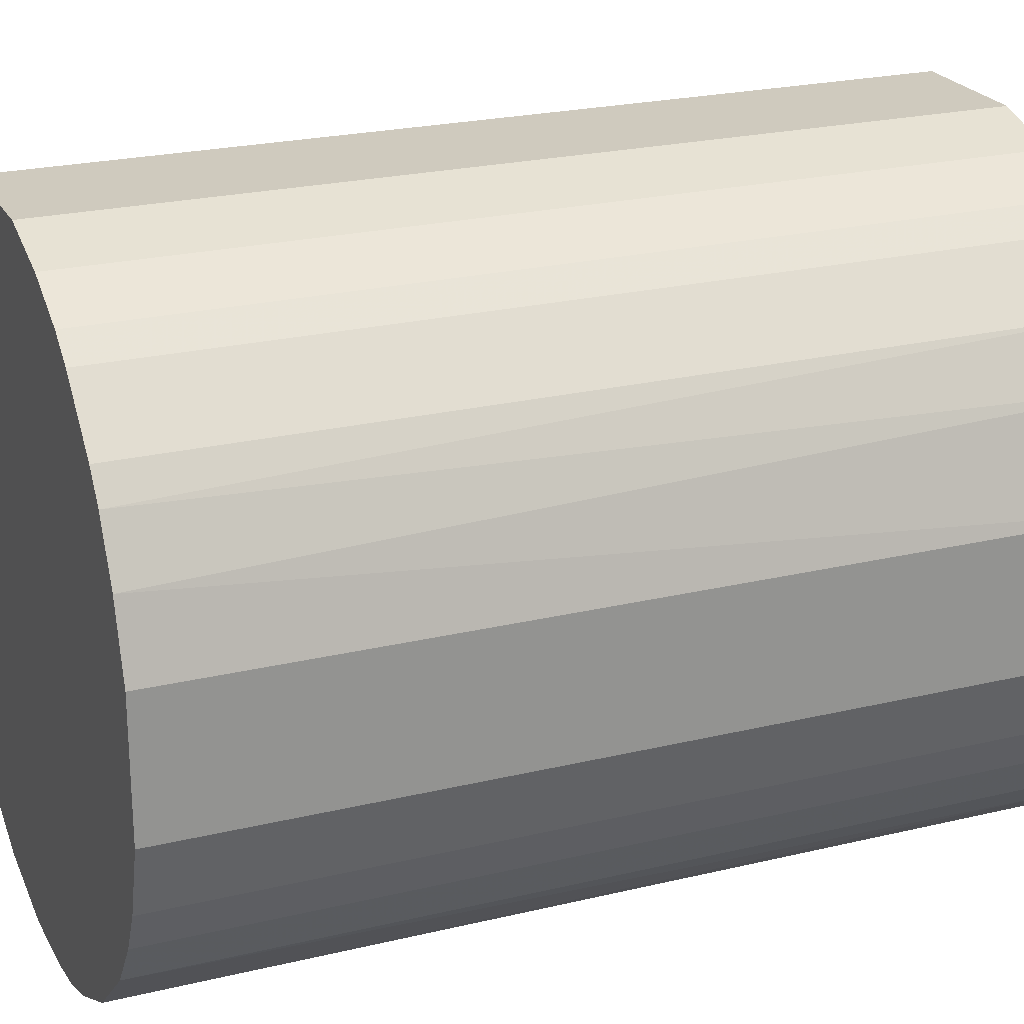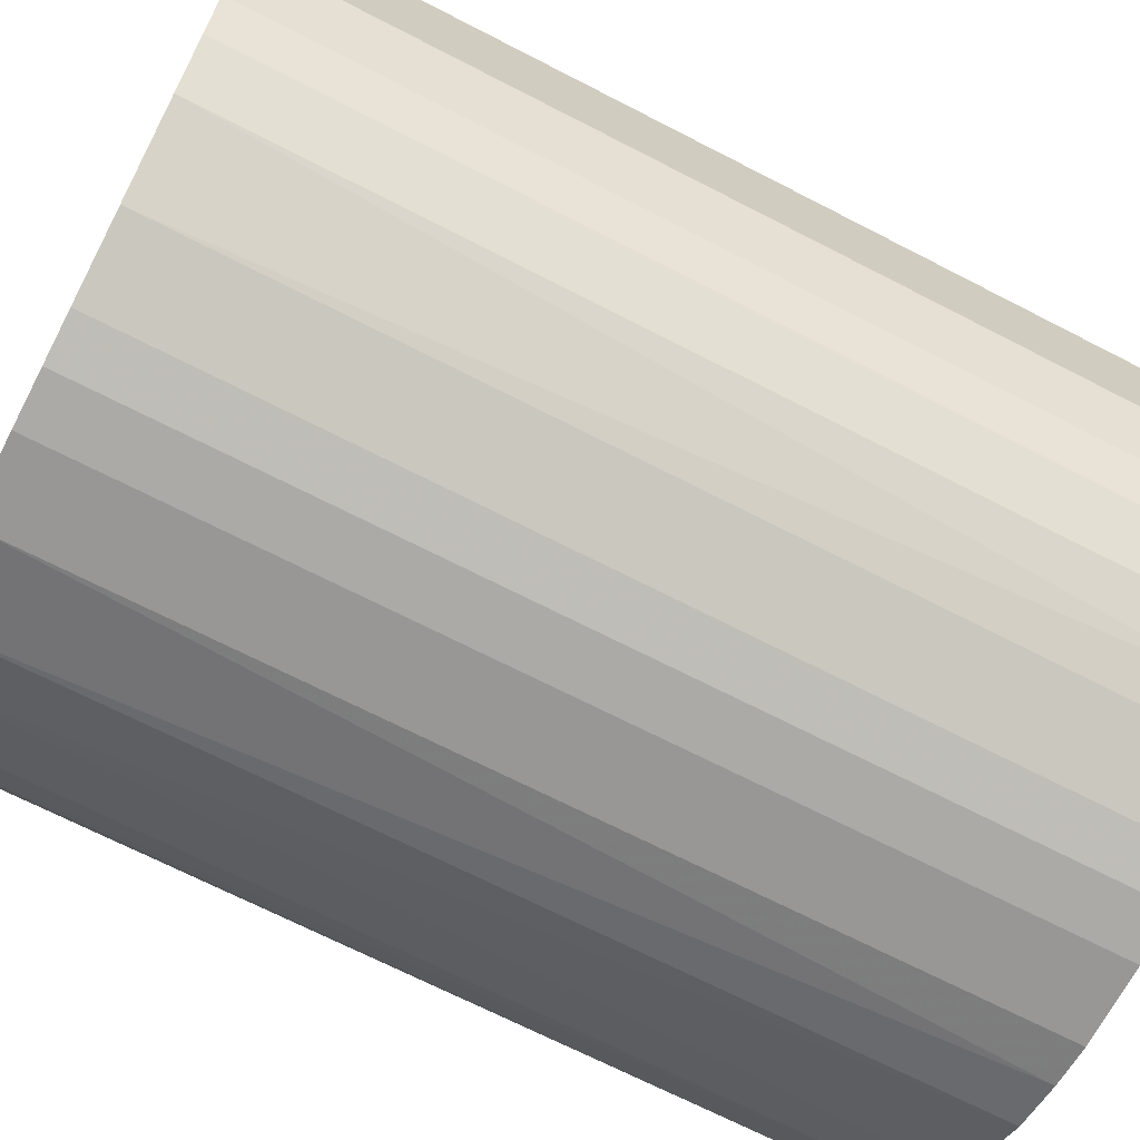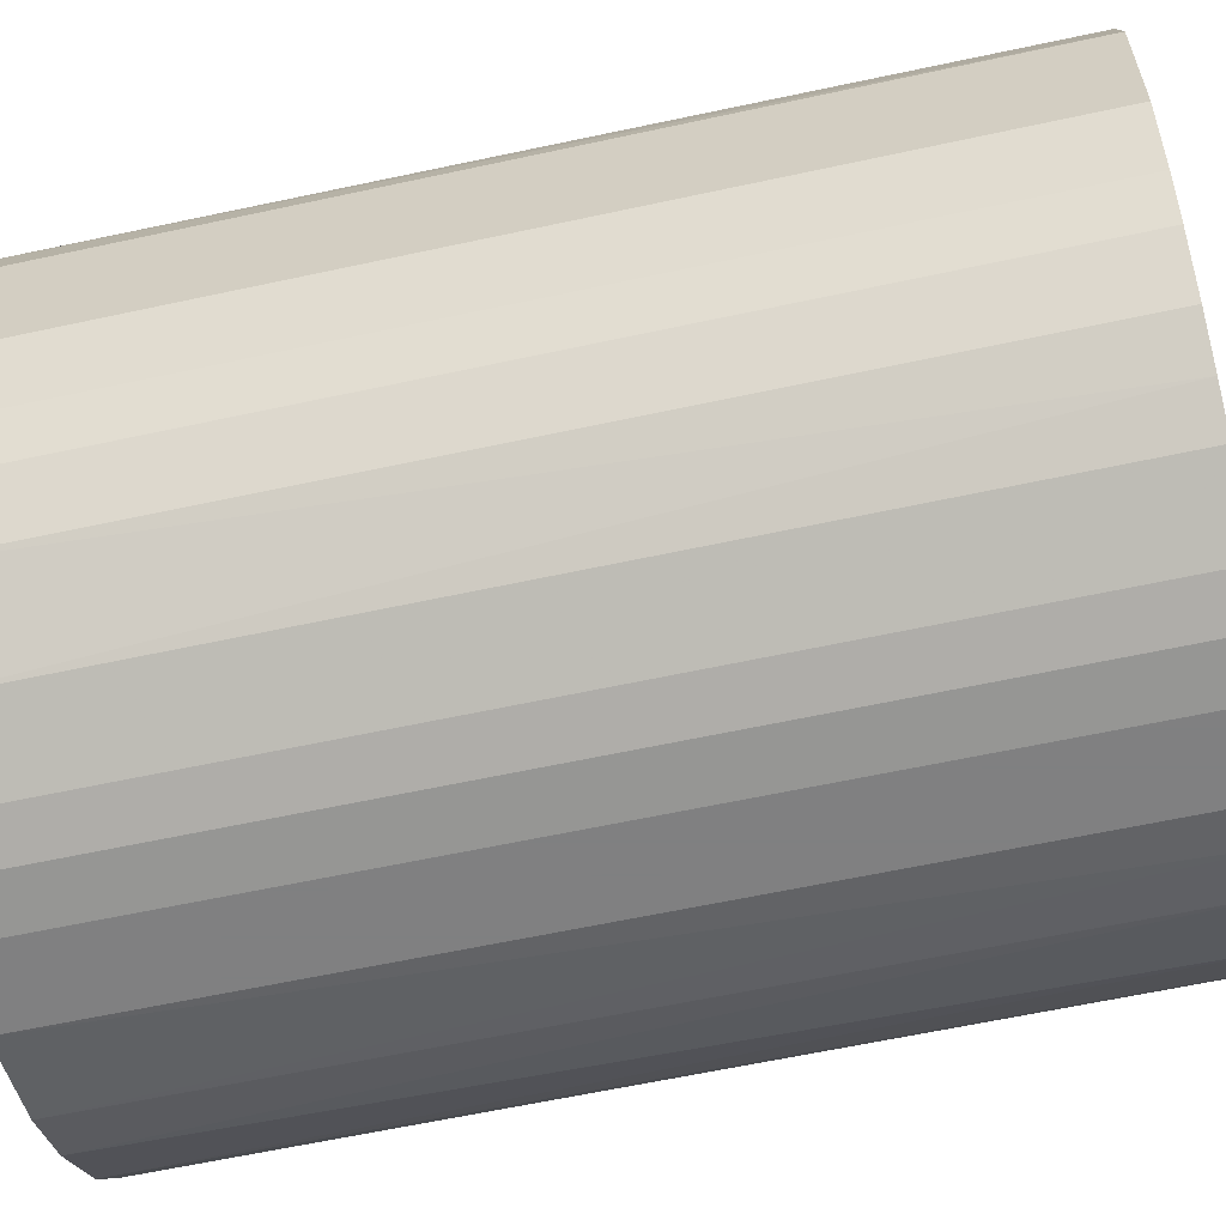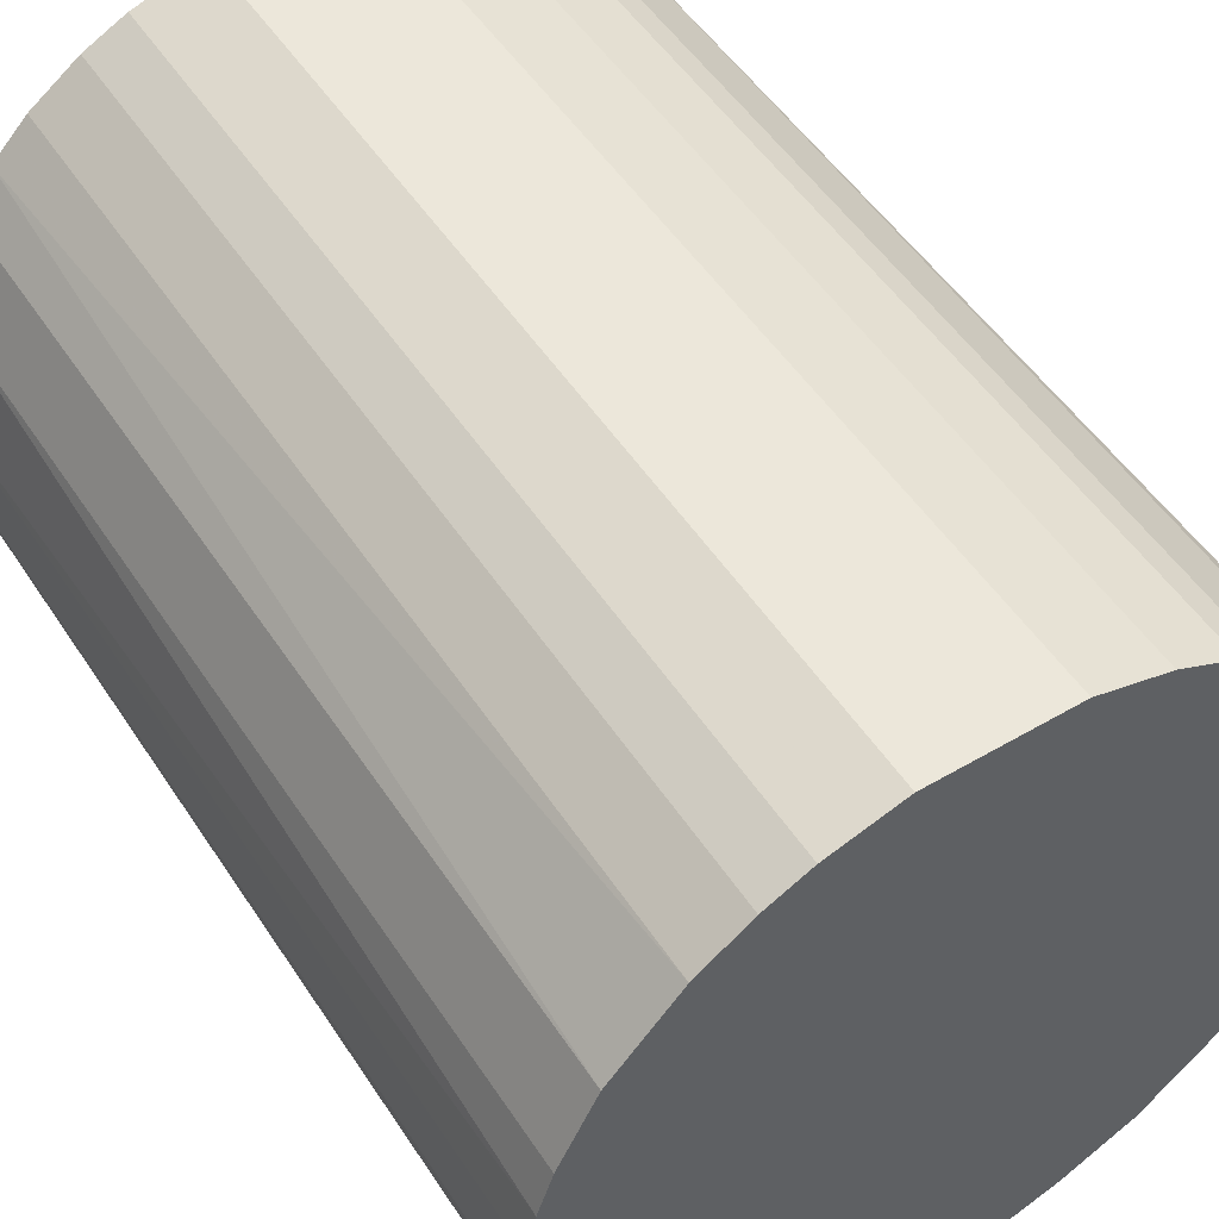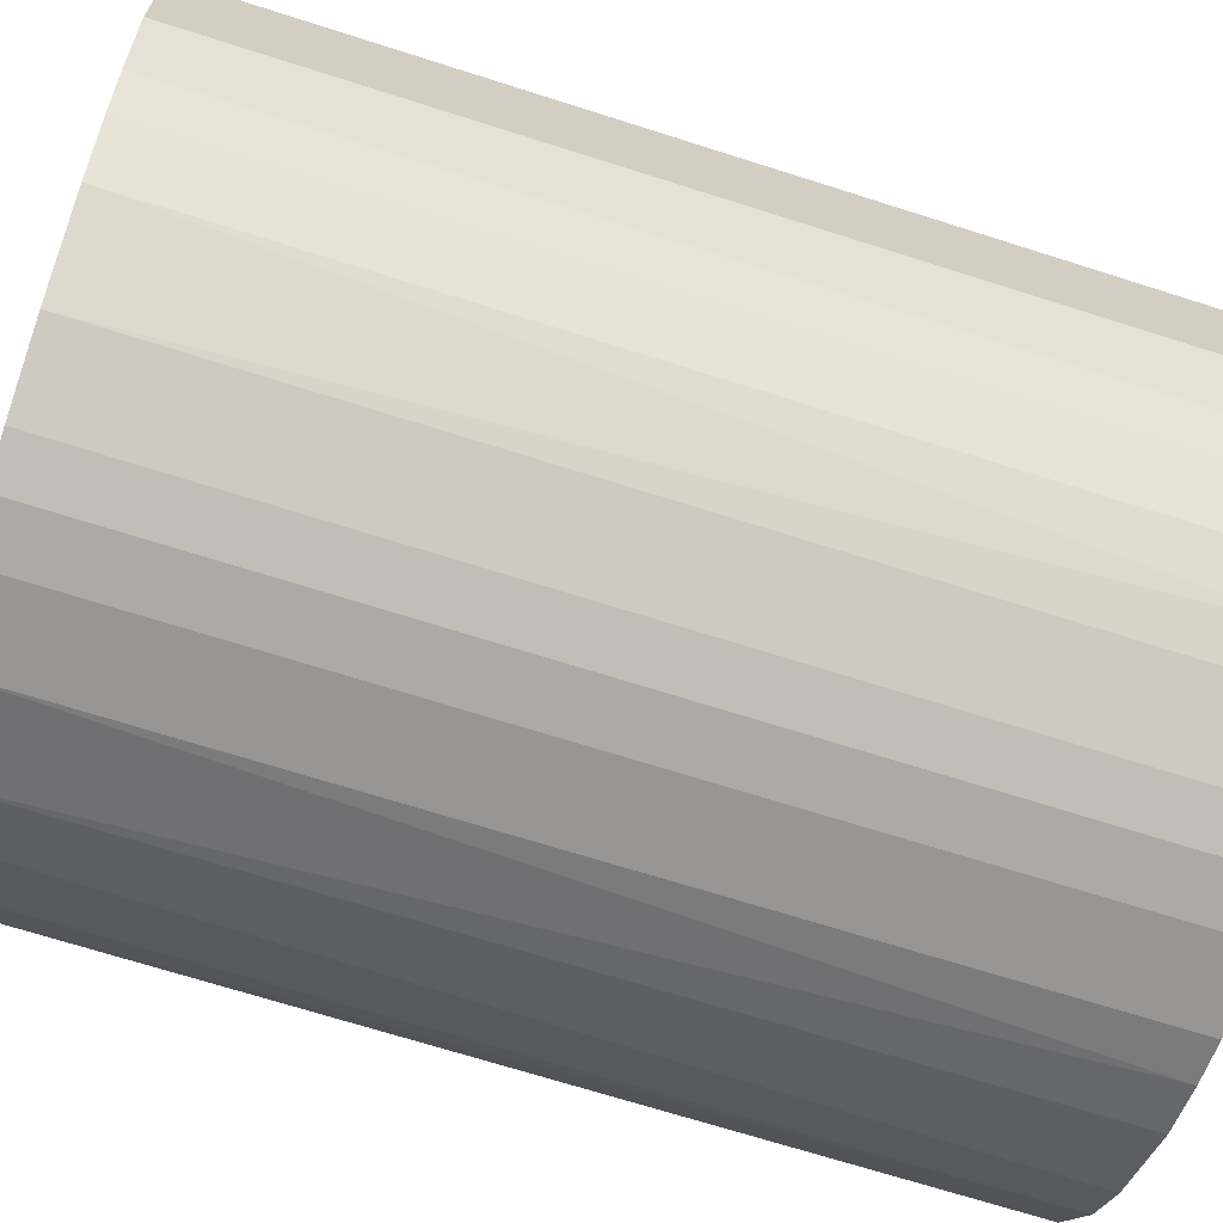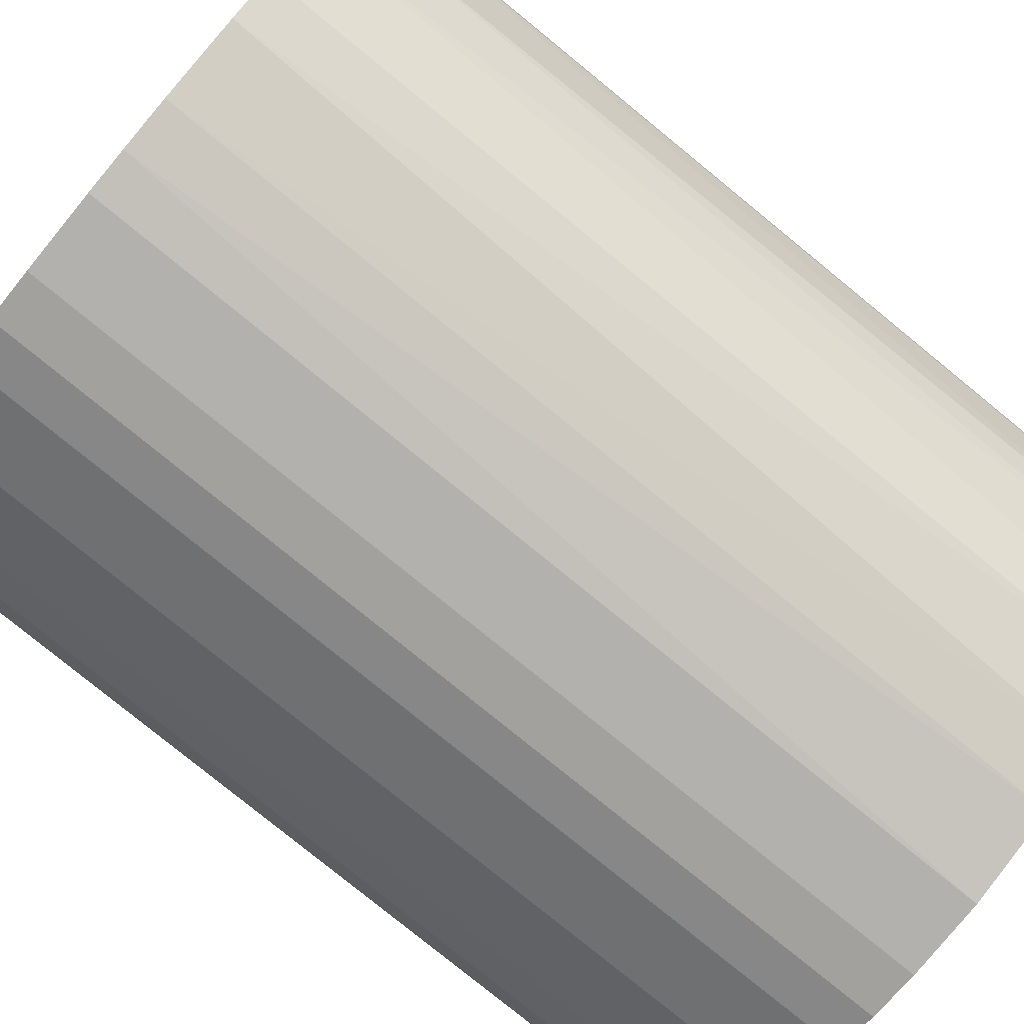
<metadata>
{"format":"obj","ext":"obj","renderer":"f3d","projection":"perspective","resolution":1024,"background":"white","views":[{"elev":23.2,"azim":67.8,"up":"+Y"},{"elev":-68.3,"azim":62.6,"up":"+Y"},{"elev":-60.0,"azim":102.6,"up":"+Y"},{"elev":51.7,"azim":-32.4,"up":"+Y"},{"elev":-67.9,"azim":72.2,"up":"+Y"},{"elev":-79.3,"azim":-129.2,"up":"+Y"}]}
</metadata>
<code>
o convex_0
v -0.004468 0.02271 0.02948
v -0.002624 -0.0229 -0.02948
v -0.005387 -0.02243 -0.02948
v 0.004282 0.02271 -0.02948
v 0.02271 -0.004463 0.02948
v -0.02197 -0.007231 0.02948
v -0.02151 0.008425 -0.02948
v 0.02271 -0.004463 -0.02948
v 0.005662 -0.02243 0.02948
v 0.0181 0.01442 0.02948
v 0.01534 -0.01736 -0.02948
v -0.01967 -0.0123 -0.02948
v -0.0123 -0.01967 0.02948
v -0.01921 0.01303 0.02948
v 0.02041 0.01073 -0.02948
v -0.01184 0.01994 -0.02948
v 0.01764 -0.01506 0.02948
v 0.01257 0.01948 0.02948
v 0.02271 0.004278 0.02948
v 0.01442 0.0181 -0.02948
v -0.0229 0.002439 -0.02948
v -0.02243 0.005662 0.02948
v 0.005662 -0.02243 -0.02948
v -0.002624 -0.0229 0.02948
v -0.01368 -0.01874 -0.02948
v -0.01184 0.01994 0.02948
v 0.004282 0.02271 0.02948
v -0.01875 -0.01368 0.02948
v 0.01994 -0.01183 -0.02948
v -0.004468 0.02271 -0.02948
v -0.01736 0.01534 -0.02948
v 0.01304 -0.0192 0.02948
v 0.02271 0.004278 -0.02948
v -0.0229 -0.002624 -0.02948
v -0.0229 -0.002624 0.02948
v 0.02133 -0.00907 0.02948
v 0.008889 0.02132 -0.02948
v 0.02133 0.008885 0.02948
v -0.008615 -0.02151 0.02948
v -0.01506 0.01764 0.02948
v 0.00843 -0.02151 -0.02948
v -0.02151 -0.00861 -0.02948
v -0.01645 -0.01645 0.02948
v -0.008615 -0.02151 -0.02948
v 0.0181 0.01442 -0.02948
v -0.009075 0.02132 -0.02948
v 0.002439 -0.0229 0.02948
v -0.01645 -0.01645 -0.02948
v 0.008889 0.02132 0.02948
v -0.01921 0.01303 -0.02948
v 0.01304 -0.0192 -0.02948
v 0.02133 -0.00907 -0.02948
v 0.01948 0.01257 0.02948
v -0.009075 0.02132 0.02948
v -0.02105 -0.009534 0.02948
v -0.0229 0.002439 0.02948
v 0.002439 -0.0229 -0.02948
v -0.02151 0.008425 0.02948
v -0.01506 0.01764 -0.02948
v 0.00843 -0.02151 0.02948
v 0.01764 -0.01506 -0.02948
v 0.01994 -0.01183 0.02948
v 0.01442 0.0181 0.02948
v 0.01257 0.01948 -0.02948
f 37 18 64
f 2 3 4
f 5 1 6
f 4 3 7
f 2 4 8
f 5 6 9
f 1 5 10
f 2 8 11
f 7 3 12
f 9 6 13
f 6 1 14
f 8 4 15
f 4 7 16
f 5 9 17
f 1 10 18
f 5 8 19
f 10 5 19
f 15 4 20
f 7 12 21
f 6 14 22
f 7 21 22
f 2 11 23
f 3 2 24
f 9 13 24
f 12 3 25
f 14 1 26
f 4 1 27
f 1 18 27
f 13 6 28
f 11 8 29
f 1 4 30
f 4 16 30
f 16 7 31
f 17 9 32
f 11 17 32
f 8 15 33
f 19 8 33
f 21 12 34
f 6 22 35
f 34 6 35
f 21 34 35
f 8 5 36
f 5 17 36
f 20 4 37
f 4 27 37
f 10 19 38
f 33 15 38
f 19 33 38
f 3 24 39
f 24 13 39
f 14 26 40
f 26 16 40
f 31 14 40
f 9 23 41
f 23 11 41
f 6 34 42
f 34 12 42
f 25 13 43
f 13 28 43
f 25 3 44
f 13 25 44
f 3 39 44
f 39 13 44
f 15 20 45
f 20 10 45
f 16 26 46
f 1 30 46
f 30 16 46
f 23 9 47
f 24 2 47
f 9 24 47
f 12 25 48
f 28 12 48
f 25 43 48
f 43 28 48
f 27 18 49
f 18 37 49
f 37 27 49
f 7 14 50
f 31 7 50
f 14 31 50
f 11 32 51
f 41 11 51
f 32 41 51
f 29 8 52
f 8 36 52
f 36 29 52
f 10 38 53
f 38 15 53
f 45 10 53
f 15 45 53
f 26 1 54
f 1 46 54
f 46 26 54
f 28 6 55
f 12 28 55
f 6 42 55
f 42 12 55
f 22 21 56
f 35 22 56
f 21 35 56
f 2 23 57
f 47 2 57
f 23 47 57
f 14 7 58
f 22 14 58
f 7 22 58
f 16 31 59
f 40 16 59
f 31 40 59
f 32 9 60
f 9 41 60
f 41 32 60
f 17 11 61
f 11 29 61
f 29 17 61
f 17 29 62
f 36 17 62
f 29 36 62
f 18 10 63
f 10 20 63
f 20 18 63
f 18 20 64
f 20 37 64

</code>
